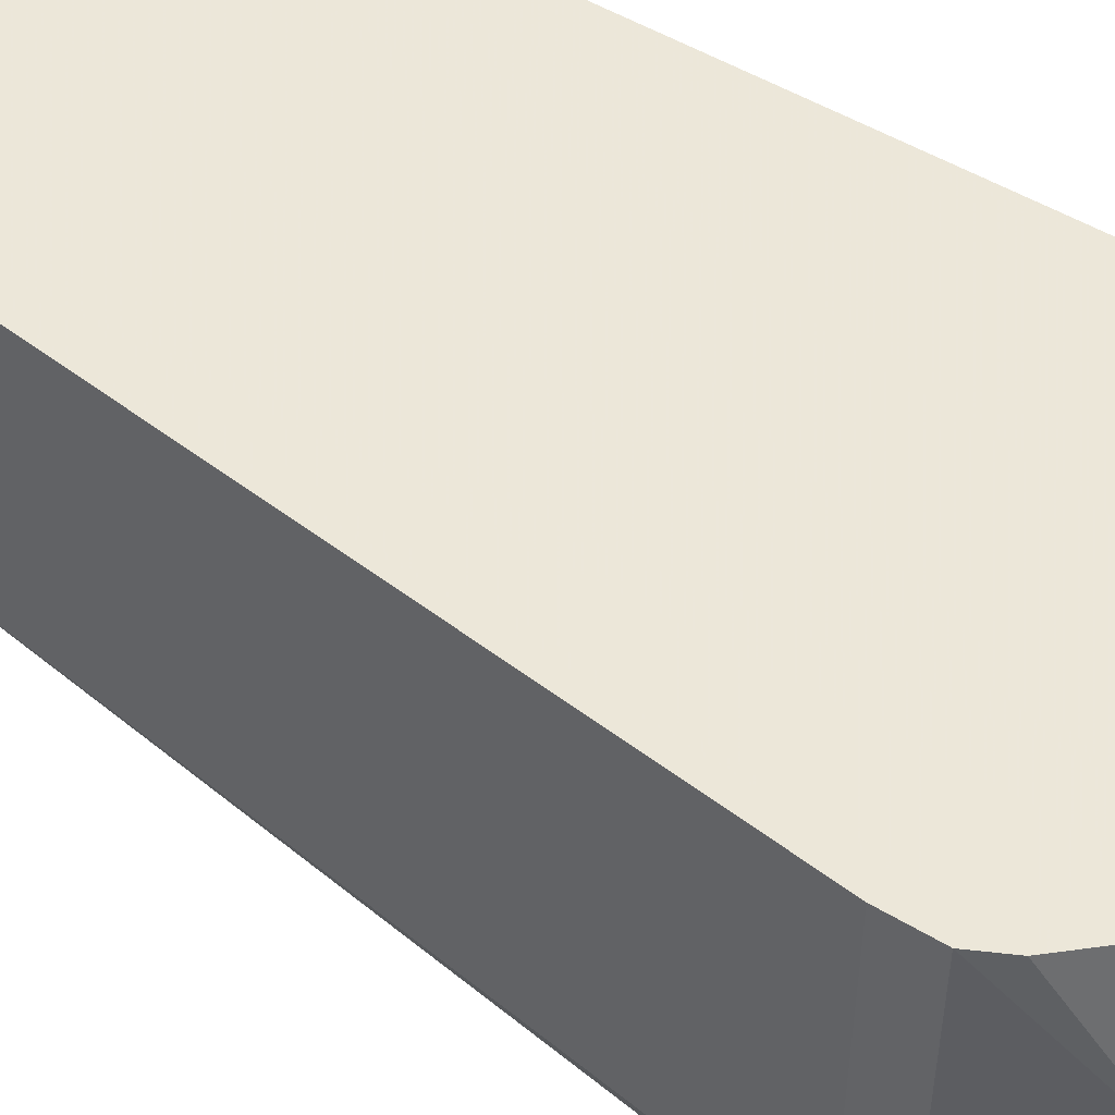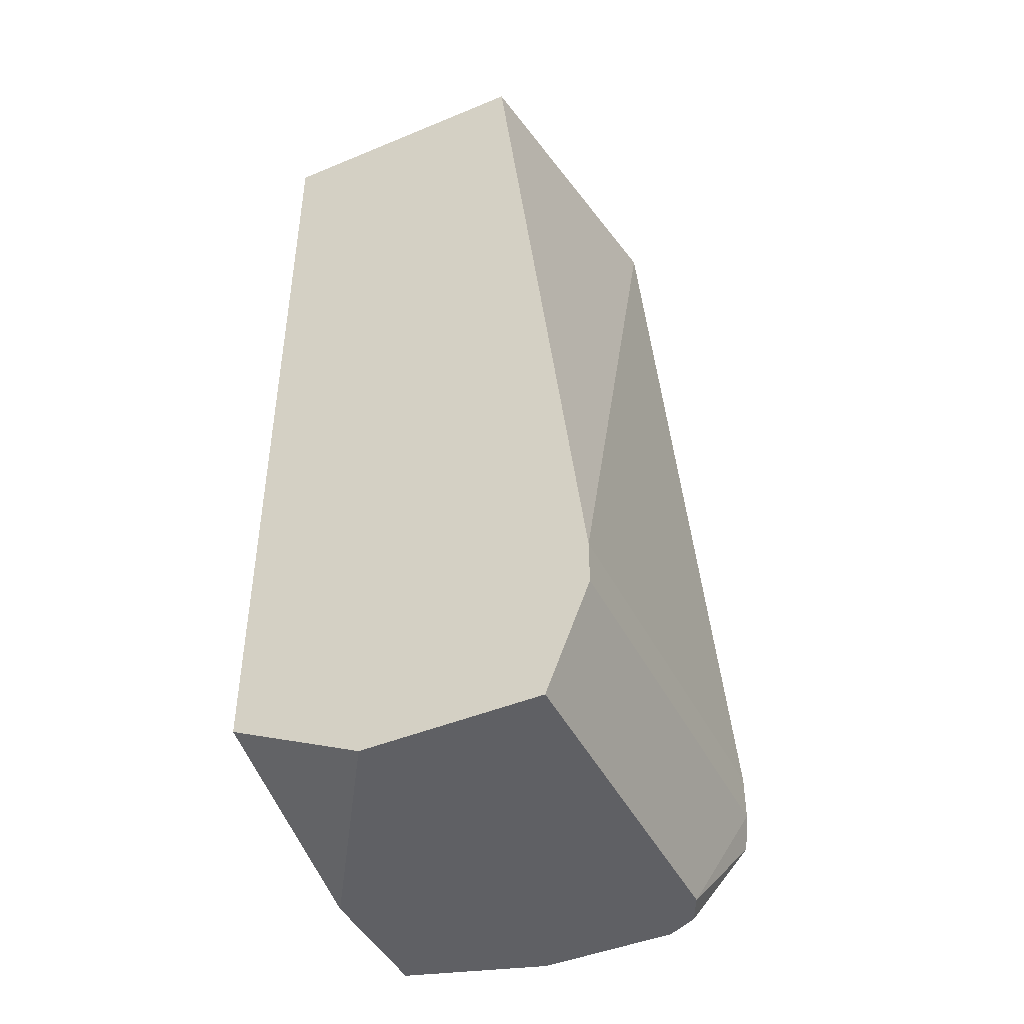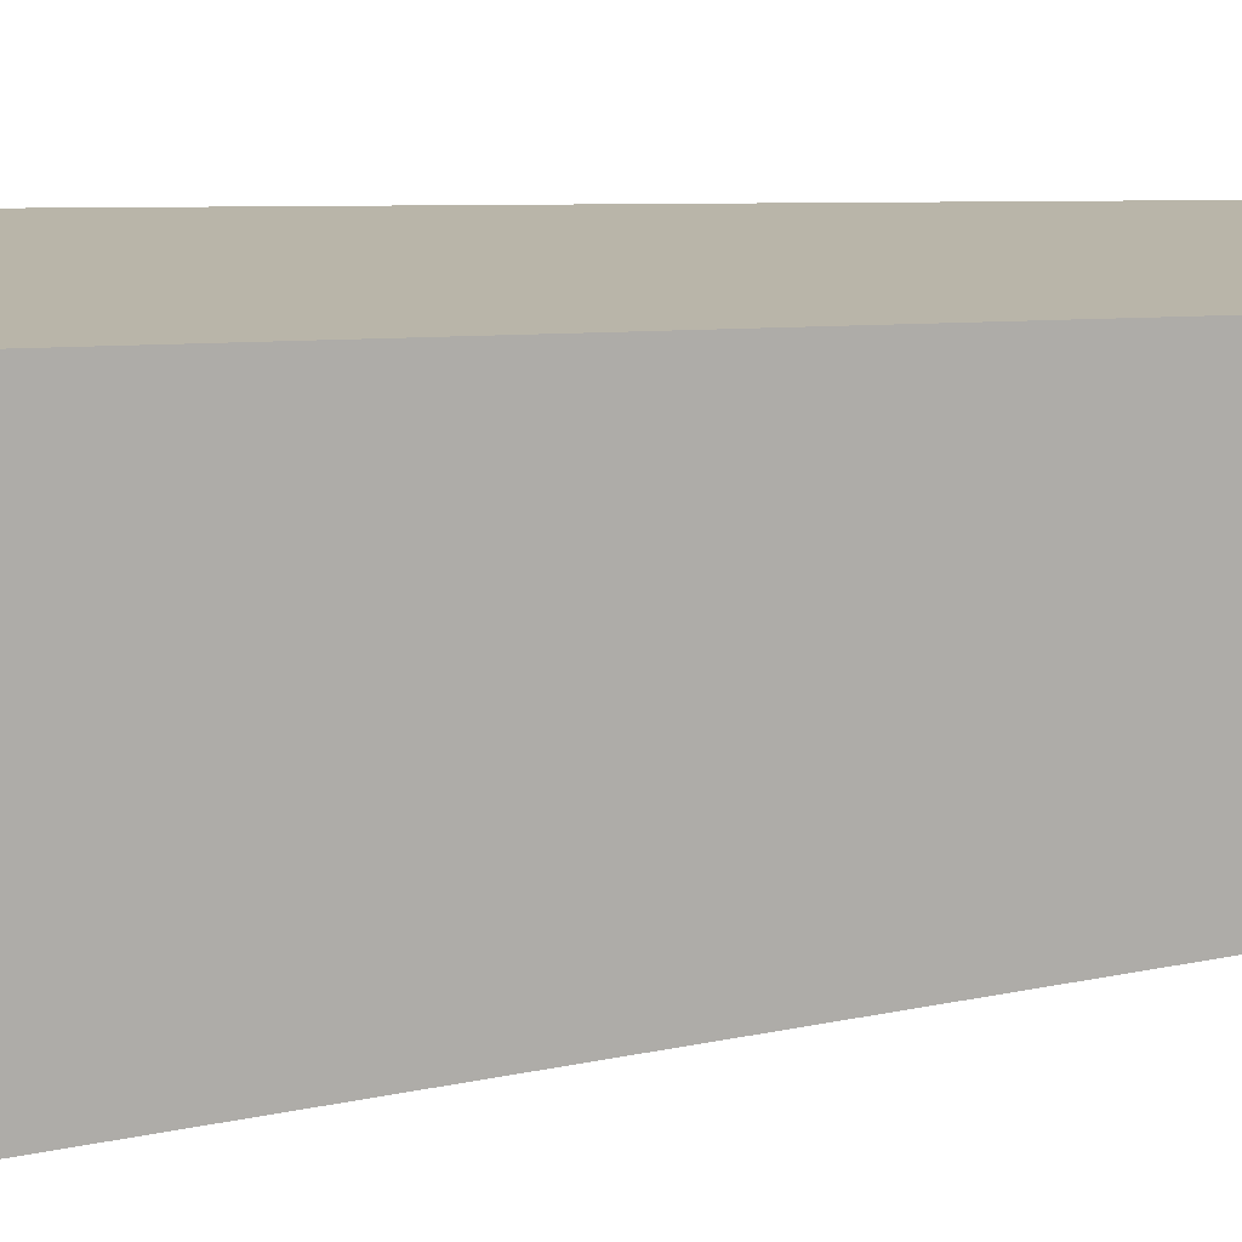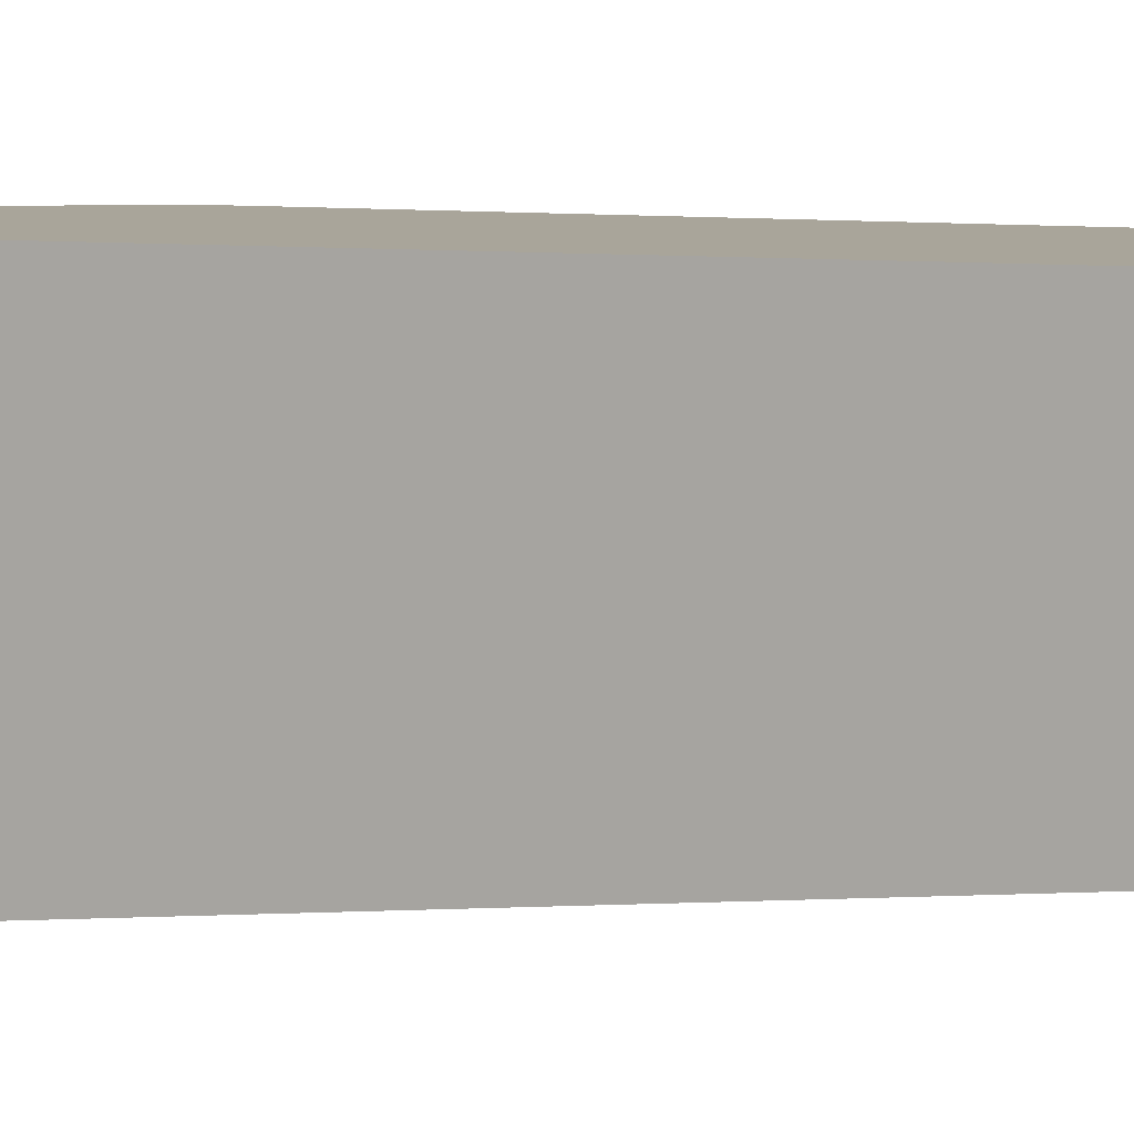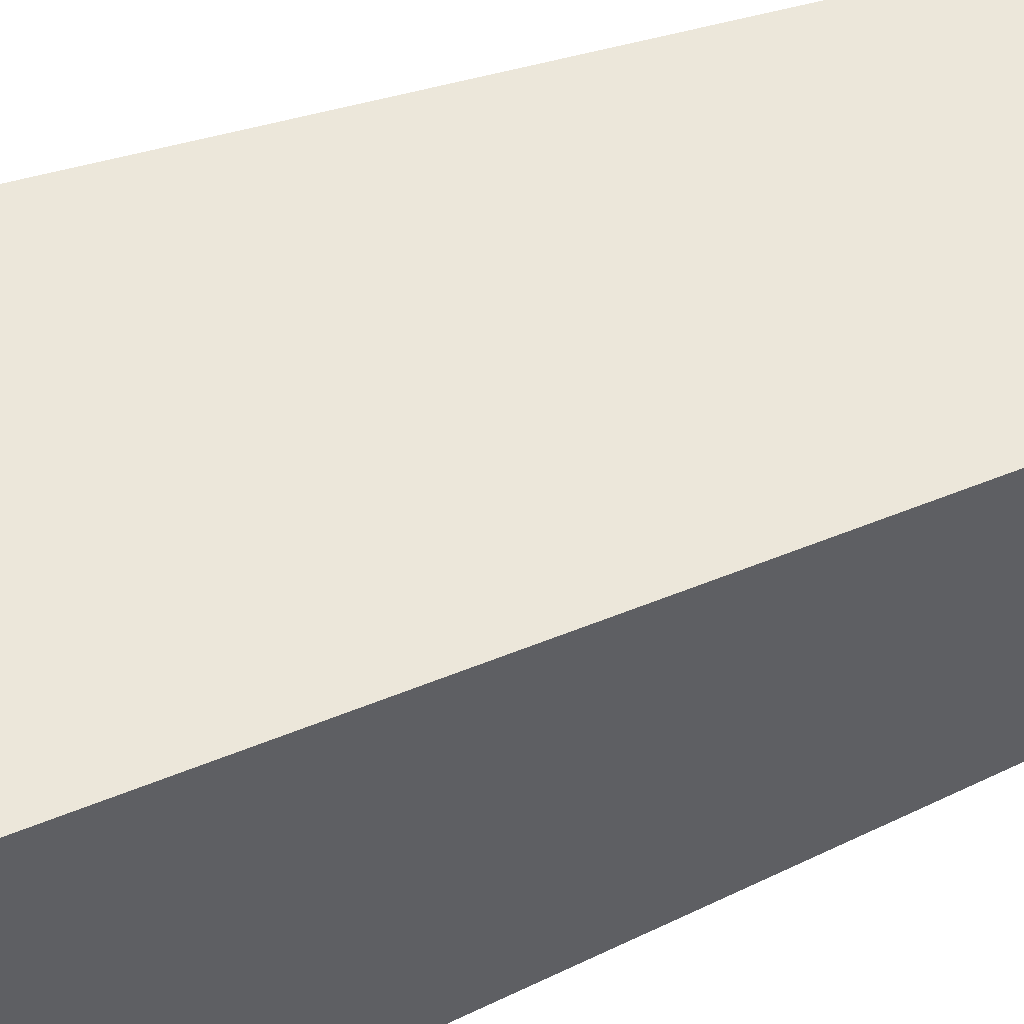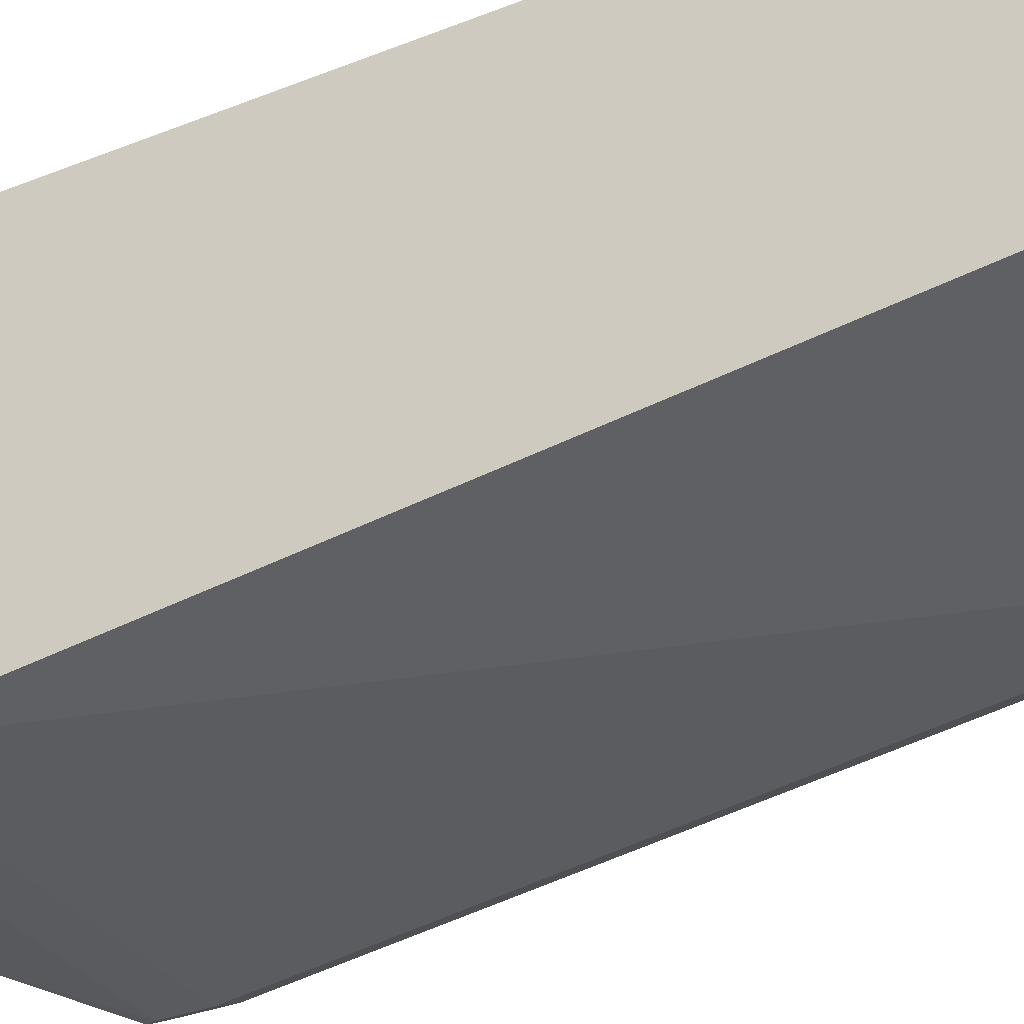
<metadata>
{"format":"obj","ext":"obj","renderer":"f3d","projection":"perspective","resolution":1024,"background":"white","views":[{"elev":50.2,"azim":-56.4,"up":"+Z"},{"elev":-44.8,"azim":115.7,"up":"+Y"},{"elev":13.4,"azim":80.7,"up":"+Z"},{"elev":7.5,"azim":114.3,"up":"+Z"},{"elev":51.2,"azim":65.8,"up":"+Z"},{"elev":-33.0,"azim":118.9,"up":"+Z"}]}
</metadata>
<code>
v -0.5475 -0.1397 -0.4926
v -0.5475 -0.1397 -0.4269
v -0.6732 -0.1397 -0.3771
v -0.6239 -0.1397 -0.3771
v -0.5475 0.2033 -0.3771
v -0.5475 -0.1149 -0.3771
v -0.5475 0.2033 -0.4761
v -0.6677 0.2033 -0.4871
v -0.6568 0.2033 -0.4926
v -0.6896 -0.0821 -0.509
v -0.5475 -0.0821 -0.509
v -0.5475 -0.09851 -0.509
v -0.6896 -0.09851 -0.509
v -0.7005 -0.09851 -0.5035
v -0.6978 -0.1067 -0.5049
v -0.6732 -0.1397 -0.4926
v -0.6896 -0.1397 -0.4761
v -0.6841 -0.1397 -0.4871
v -0.7005 -0.1095 -0.498
v -0.706 -0.09851 -0.4926
v -0.706 -0.09851 -0.3771
v -0.6896 -0.1397 -0.4269
v -0.7005 -0.1095 -0.3771
v -0.6732 0.2033 -0.3771
v -0.6732 0.2033 -0.4761
v -0.706 -0.0821 -0.4926
v -0.7019 -0.07389 -0.5008
v -0.7005 -0.0821 -0.5035
v -0.706 -0.0821 -0.3771
f 3 5 24
f 17 1 3
f 22 17 3
f 23 22 3
f 23 3 24
f 22 21 17
f 23 21 22
f 17 21 20
f 24 5 8
f 19 18 17
f 23 24 21
f 25 24 8
f 20 21 26
f 27 26 25
f 27 20 26
f 27 14 20
f 28 14 27
f 28 10 14
f 28 8 10
f 28 27 8
f 27 25 8
f 29 26 21
f 29 24 26
f 29 21 24
f 19 17 20
f 25 26 24
f 19 20 14
f 18 16 17
f 19 15 18
f 19 14 15
f 2 3 1
f 4 3 2
f 4 5 3
f 4 6 5
f 4 2 6
f 6 1 5
f 7 5 1
f 7 8 5
f 9 8 7
f 9 10 8
f 9 11 10
f 2 1 6
f 11 7 1
f 18 15 16
f 9 7 11
f 16 1 17
f 13 12 1
f 13 16 15
f 13 1 16
f 13 15 14
f 13 14 10
f 13 10 12
f 10 11 12
f 12 11 1

</code>
